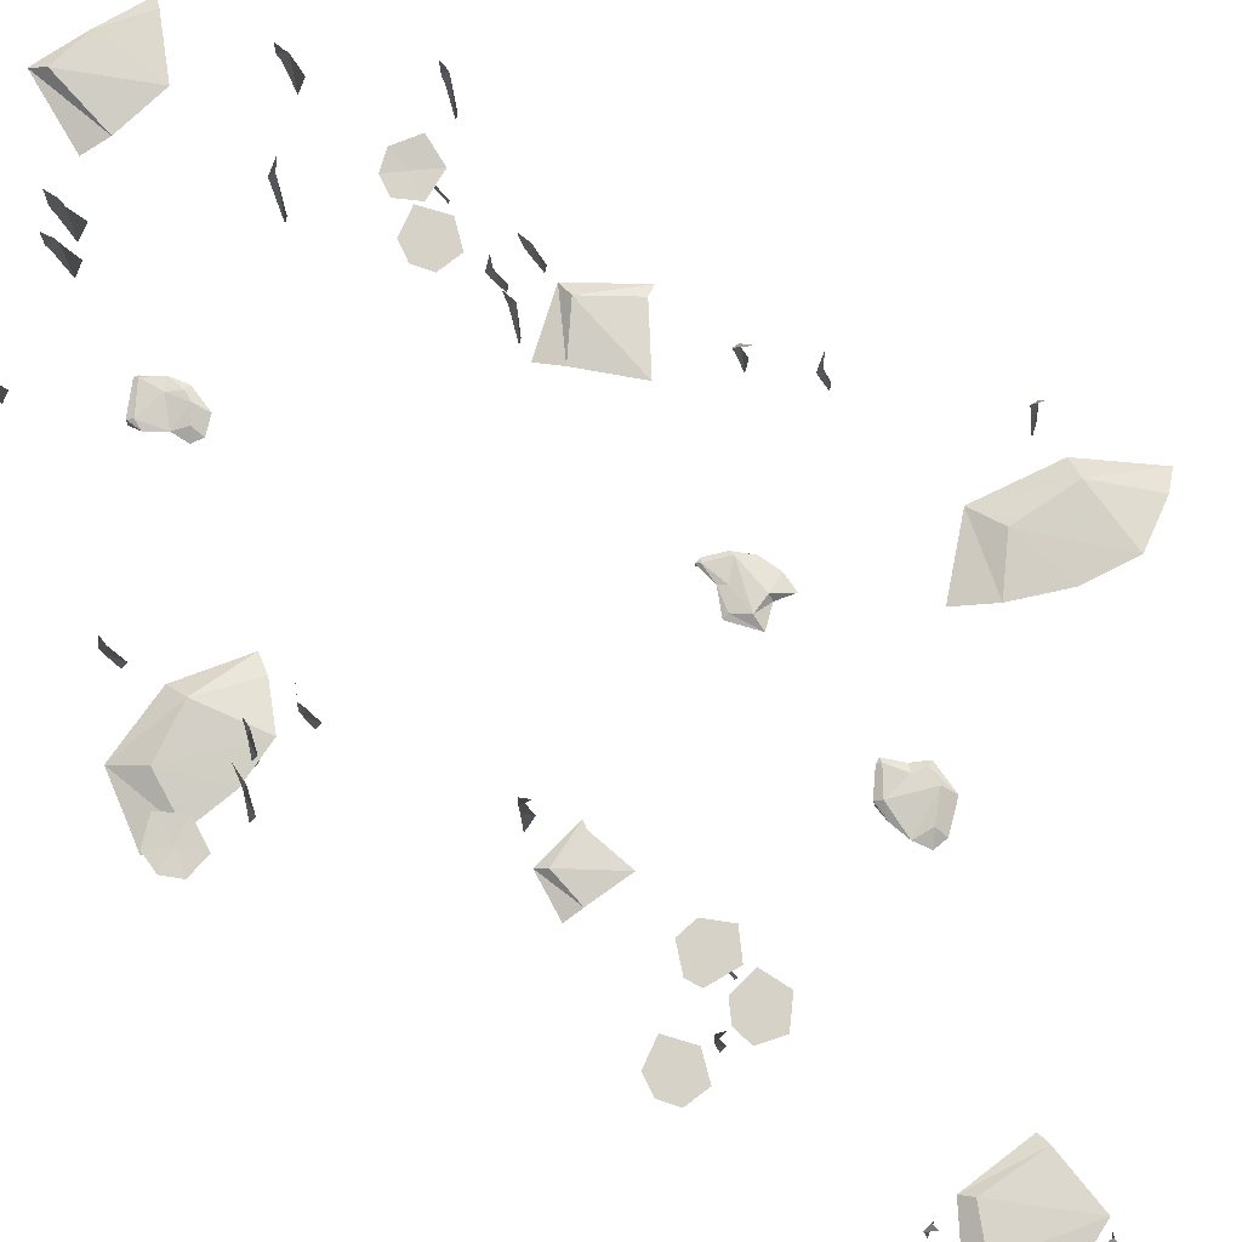
<metadata>
{"format":"obj","ext":"obj","renderer":"f3d","projection":"perspective","resolution":1024,"background":"white","views":[{"elev":78.0,"azim":-63.1,"up":"+Y"}]}
</metadata>
<code>
g swamp_plateaumodel_road_x3_z8_decoration_b_mesh
v 4.096 -2.293 10.86
v 4.295 -2.291 10.98
v 4.216 -0.8083 10.99
v 3.541 -2.293 11.84
v 3.74 -2.291 11.97
v 3.297 -0.08325 11.83
v 6.07 -0.8083 35.82
v 5.95 -2.293 35.69
v 6.149 -2.291 35.82
v 7.529 -2.291 25.43
v 7.137 -0.6744 25.62
v 7.33 -2.293 25.3
v 5.158 -2.293 11.47
v 5.357 -2.291 11.59
v 5.033 -0.7367 11.36
v 5.18 -2.293 17.61
v 5.379 -2.291 17.73
v 4.753 0.5867 18.44
v 8.648 -2.291 7.406
v 8.281 -0.6282 7.386
v 8.449 -2.293 7.283
v 3.815 -2.293 4.497
v 4.015 -2.291 4.62
v 4.091 -0.7601 4.774
v 6.841 -2.293 36.3
v 7.228 -2.255 36.42
v 6.907 0.2656 36.48
v 6.971 -2.293 3.059
v 7.17 -2.291 3.182
v 6.805 -0.775 3.244
v 5.753 -0.6438 19.96
v 5.583 -2.293 19.89
v 5.783 -2.291 20.02
v -4.639 -1.027 0.1127
v -4.625 -2.293 0.04719
v -4.382 -2.291 0.168
v -0.5347 -1.021 0.1565
v -0.5296 -2.267 0.1186
v -0.249 -2.291 0.229
v 0.7793 -2.291 -0.1844
v 0.479 -0.7728 -0.2619
v 0.4671 -2.28 -0.3032
v -5.93 -2.291 0.1329
v -6.538 -0.6969 0.1178
v -6.167 -2.246 0.01904
v -9.638 -2.291 10.98
v -9.439 -2.293 10.86
v -9.559 -0.8083 10.99
v -8.589 -2.291 11.97
v -8.39 -2.293 11.84
v -8.146 -0.08325 11.83
v -13.25 -0.2686 32.46
v -12.98 -2.291 32.32
v -13.28 -2.26 32.21
v -11.72 -0.03943 36.8
v -11.23 -2.291 36.58
v -11.43 -2.293 36.45
v -10.98 -2.291 11.59
v -10.78 -2.293 11.47
v -10.78 -0.417 11.39
v -11.12 -0.6411 25.63
v -11.41 -2.291 25.43
v -11.21 -2.293 25.3
v -12.06 -0.3895 3.684
v -12.38 -2.308 3.628
v -12.16 -2.293 3.513
v -9.404 -0.4587 6.817
v -9.481 -2.291 6.571
v -9.175 -2.293 6.448
v -11.79 -2.291 3.902
v -11.56 -2.31 3.779
v -11.46 -1.225 3.678
v -8.184 -0.3838 18.6
v -8.234 -2.291 18.19
v -8.035 -2.293 18.06
v -9.302 -2.387 24.37
v -9.365 -2.386 24.35
v -9.381 -5.154 25.07
v -9.291 -5.154 25.12
v -10.13 -2.351 26.37
v -10.32 -2.351 27
v -11.02 -2.351 26.32
v -9.271 -2.351 26.61
v -12.27 -2.344 24.97
v -12.33 -2.343 24.9
v -11.64 -5.155 25.12
v -11.54 -5.155 25.17
v -9.912 -2.372 26.16
v -9.977 -2.373 26.16
v -9.406 -5.154 26.58
v -9.306 -5.154 26.6
v -12.91 -2.365 10.81
v -13 -2.363 10.73
v -12.26 -5.153 10.81
v -12.18 -5.152 10.91
v -9.778 -2.366 24.4
v -8.386 -2.366 24.58
v -9.276 -2.366 25.17
v -8.717 -2.366 23.59
v -9.445 -2.366 23.31
v -10.26 -2.366 23.96
v -9.778 -2.366 24.4
v -10.28 -2.366 24.52
v -10.26 -2.366 23.96
v -9.276 -2.366 25.17
v -10.13 -2.351 26.37
v -9.165 -2.351 25.51
v -9.271 -2.351 26.61
v -10.16 -2.351 25.19
v -10.82 -2.351 25.62
v -11.02 -2.351 26.32
v 4.465 -2.365 9.232
v 4.405 -2.363 9.17
v 5.097 -5.243 9.388
v 5.193 -5.238 9.431
v 5.873 -2.354 7.909
v 5.809 -2.352 7.923
v 6.145 -5.302 8.554
v 6.248 -5.301 8.553
v 3.541 -2.293 11.84
v 3.704 -3.163 12.01
v 3.74 -2.291 11.97
v 3.473 -3.132 11.96
v 3.338 -4.964 12.18
v 3.575 -4.964 12.12
v 6.232 -2.89 35.86
v 6.076 -4.964 36.07
v 6.613 -4.964 35.97
v 5.925 -2.896 35.8
v 5.95 -2.293 35.69
v 6.149 -2.291 35.82
v 4.096 -2.293 10.86
v 4.377 -2.89 11.02
v 4.295 -2.291 10.98
v 4.146 -2.86 10.98
v 4.522 -4.964 11.2
v 4.759 -4.964 11.13
v 5.158 -2.293 11.47
v 5.44 -2.89 11.63
v 5.357 -2.291 11.59
v 5.208 -2.86 11.58
v 5.584 -5.367 11.81
v 5.821 -5.367 11.74
v 7.33 -2.293 25.3
v 7.681 -3.163 25.47
v 7.529 -2.291 25.43
v 7.337 -3.132 25.43
v 7.272 -4.964 25.67
v 7.813 -4.964 25.58
v 3.815 -2.293 4.497
v 3.979 -3.163 4.66
v 4.015 -2.291 4.62
v 3.747 -3.132 4.614
v 3.613 -5.367 4.839
v 3.85 -5.367 4.772
v 6.971 -2.293 3.059
v 7.34 -2.919 3.211
v 7.17 -2.291 3.182
v 7.021 -2.888 3.169
v 7.074 -5.393 3.401
v 7.634 -5.393 3.334
v 6.841 -2.293 36.3
v 7.273 -2.89 36.45
v 7.228 -2.255 36.42
v 6.891 -2.86 36.42
v 7.002 -4.964 36.65
v 7.504 -4.964 36.57
v 8.449 -2.293 7.283
v 8.648 -2.89 7.447
v 8.648 -2.291 7.406
v 8.417 -2.86 7.401
v 8.375 -5.393 7.626
v 8.612 -5.393 7.558
v 5.865 -2.89 20.06
v 6.01 -4.964 20.23
v 6.246 -4.964 20.17
v 5.634 -2.86 20.01
v 5.583 -2.293 19.89
v 5.783 -2.291 20.02
v 5.18 -2.293 17.61
v 5.462 -2.89 17.77
v 5.379 -2.291 17.73
v 5.23 -2.86 17.73
v 5.403 -4.964 17.97
v 5.843 -4.964 17.88
v 3.613 -5.004 -0.5006
v 2.775 -5.304 -1.099
v 4.369 -5.304 -3.602
v 4.533 -4.86 -2.965
v 5.56 -4.844 0.2684
v 6.051 -4.972 -2.084
v 7.481 -5.078 -1.109
v 6.161 -5.304 -2.559
v 4.369 -5.304 -3.602
v 7.849 -5.304 -1.432
v -4.785 -2.291 -0.4432
v -5.239 -1.531 -0.4634
v -5.104 -2.293 -0.5663
v -4.932 -1.443 -0.3598
v -5.646 -0.1057 -0.1824
v 0.8617 -3.226 -0.1437
v 0.5988 -5.393 0.01771
v 1.248 -5.393 -0.006355
v 0.5125 -3.228 -0.1841
v 0.4671 -2.28 -0.3032
v 0.7793 -2.291 -0.1844
v -4.299 -2.89 0.2087
v -4.338 -5.393 0.375
v -3.914 -5.393 0.3414
v -4.531 -2.86 0.1624
v -4.625 -2.293 0.04719
v -4.382 -2.291 0.168
v -0.1666 -2.89 0.2697
v -0.3365 -5.393 0.4401
v 0.2148 -5.393 0.3809
v -0.4767 -2.896 0.2187
v -0.5296 -2.267 0.1186
v -0.249 -2.291 0.229
v -6.446 -1.547 1.274
v -6.804 -0.6744 1.452
v -6.612 -1.587 1.146
v -6.412 -2.291 1.258
v -6.611 -2.293 1.135
v -6.448 -3.163 1.299
v -6.814 -3.65 1.477
v -6.577 -3.65 1.41
v -6.679 -3.132 1.252
v -6.611 -2.293 1.135
v -6.412 -2.291 1.258
v -6.167 -2.246 0.01904
v -5.714 -3.163 0.1668
v -5.93 -2.291 0.1329
v -5.998 -3.132 0.1272
v -5.983 -5.393 0.3522
v -5.42 -5.393 0.2848
v -4.703 -2.89 -0.5412
v -4.946 -5.393 -0.7663
v -4.317 -5.393 -0.7728
v -5.053 -2.86 -0.5875
v -5.104 -2.293 -0.5663
v -4.785 -2.291 -0.4432
v -6.99 -4.941 -2.672
v -8.379 -5.304 -3.205
v -6.818 -5.304 -5.572
v -6.039 -4.82 -4.5
v -4.985 -4.789 -2.288
v -3.044 -4.658 -2.416
v -3.696 -4.714 -4.952
v -1.651 -5.031 -3.732
v -1.183 -5.304 -4.435
v -3.714 -5.304 -5.754
v -6.818 -5.304 -5.572
v -6.039 -4.82 -4.5
v -12.63 -5.103 1.161
v -12.92 -5.304 0.5312
v -11.33 -5.304 0.01685
v -11.45 -5.006 0.4424
v -11.95 -4.995 2.665
v -10.6 -5.152 1.61
v -10.28 -5.304 1.547
v -11.33 -5.304 0.01685
v -8.39 -2.293 11.84
v -8.589 -2.291 11.97
v -8.553 -3.163 12.01
v -8.322 -3.132 11.96
v -8.188 -5.393 12.18
v -8.424 -5.393 12.12
v -12.89 -2.89 32.36
v -12.51 -5.393 32.48
v -13.15 -5.393 32.52
v -13.23 -2.86 32.32
v -13.28 -2.26 32.21
v -12.98 -2.291 32.32
v -9.439 -2.293 10.86
v -9.638 -2.291 10.98
v -9.72 -2.89 11.02
v -9.489 -2.86 10.98
v -9.865 -5.393 11.2
v -10.1 -5.393 11.13
v -10.78 -2.293 11.47
v -10.98 -2.291 11.59
v -11.07 -2.89 11.63
v -10.83 -2.86 11.58
v -11.21 -5.393 11.81
v -11.45 -5.393 11.74
v -11.21 -2.293 25.3
v -11.41 -2.291 25.43
v -11.37 -3.163 25.47
v -11.14 -3.132 25.42
v -11.01 -5.393 25.64
v -11.24 -5.393 25.58
v -9.175 -2.293 6.448
v -9.481 -2.291 6.571
v -9.445 -3.163 6.612
v -9.213 -3.132 6.566
v -9.079 -5.393 6.791
v -9.316 -5.393 6.723
v -11.15 -2.89 36.62
v -10.77 -5.393 36.73
v -11 -5.393 36.8
v -11.38 -2.86 36.57
v -11.43 -2.293 36.45
v -11.23 -2.291 36.58
v -11.56 -2.31 3.779
v -11.79 -2.291 3.902
v -11.95 -2.89 3.95
v -11.65 -2.86 3.897
v -11.81 -5.393 4.108
v -12.26 -5.393 4.054
v -12.16 -2.293 3.513
v -12.38 -2.308 3.628
v -12.36 -2.89 3.677
v -12.13 -2.86 3.631
v -12.09 -5.393 3.856
v -12.33 -5.393 3.788
v -8.035 -2.293 18.06
v -8.234 -2.291 18.19
v -8.252 -3.163 18.22
v -7.967 -3.132 18.18
v -7.833 -5.393 18.41
v -8.396 -5.393 18.34
v -13.44 -5.108 36.23
v -13.97 -5.408 36.12
v -13.44 -5.408 33.7
v -12.99 -4.964 34.17
v -10.49 -4.948 36.47
v -11.61 -5.076 33.17
v -9.507 -5.182 34.32
v -11.75 -5.408 32.7
v -13.44 -5.408 33.7
v -9.346 -5.408 33.86
v -12.43 -5.045 10.37
v -13.52 -5.408 9.577
v -11.81 -5.408 7.556
v -11.33 -4.924 8.759
v -10.8 -4.893 11.13
v -9.14 -4.762 11.38
v -9.269 -4.818 8.768
v -7.743 -5.135 10.36
v -7.23 -5.408 9.761
v -9.15 -5.408 7.978
v -11.81 -5.408 7.556
v -11.33 -4.924 8.759
v -9.46 -5.207 20.68
v -10.07 -5.408 20.35
v -9.123 -5.408 18.98
v -8.96 -5.11 19.39
v -7.999 -5.099 21.46
v -7.571 -5.256 19.8
v -7.354 -5.408 19.55
v -9.123 -5.408 18.98
v 3.373 -4.915 39.98
v 3.071 -5.215 38.99
v 5.51 -5.215 38.53
v 5.252 -4.771 39.14
v 4.103 -4.756 42.33
v 6.707 -4.884 40.02
v 6.466 -4.99 42.4
v 7.084 -5.215 39.71
v 5.51 -5.215 38.53
v 6.954 -5.215 42.37
v 2.833 -4.853 26.94
v 2.127 -5.215 25.63
v 4.855 -5.215 24.85
v 4.746 -4.731 26.17
v 4.102 -4.7 28.54
v 5.655 -4.569 29.71
v 6.816 -4.626 27.36
v 7.569 -4.942 29.62
v 8.383 -5.215 29.39
v 7.326 -5.215 26.74
v 4.855 -5.215 24.85
v 4.746 -4.731 26.17
v 3.423 -4.994 13.58
v 3.159 -5.28 12.63
v 5.499 -5.28 12.25
v 5.238 -4.857 12.82
v 4.062 -4.841 15.84
v 6.186 -5.065 14.65
v 6.653 -5.28 14.63
v 5.499 -5.28 12.25
v -12.51 -2.33 24.87
v -12.87 -2.33 24.07
v -11.82 -2.33 24.03
v -11.62 -2.33 25.14
v -13.34 -2.33 24.69
v -12.4 -2.33 25.83
v -13.23 -2.33 25.43
v -13.16 -2.349 10.78
v -13.64 -2.252 10.05
v -12.62 -2.205 9.837
v -12.23 -2.316 10.78
v -14 -2.326 10.74
v -12.89 -2.29 11.71
v -13.77 -2.313 11.46
v 5.698 -2.328 7.779
v 6 -2.232 6.959
v 6.775 -2.185 7.663
v 6.203 -2.295 8.62
v 5.229 -2.305 7.073
v 5.098 -2.269 8.541
v 4.786 -2.292 7.678
v 4.226 -2.33 9.133
v 3.869 -2.33 8.336
v 4.915 -2.33 8.297
v 5.114 -2.33 9.403
v 3.397 -2.33 8.956
v 4.329 -2.33 10.1
v 3.503 -2.33 9.698
v -3.512 -0.02612 25.94
v -3.492 -0.2572 26.02
v -3.313 -0.0271 25.94
v -4.39 -0.571 26.39
v -3.423 0.07922 26.07
v -3.116 -0.03528 26.65
v -4.379 -0.04822 26.29
v -4.68 -0.05176 26.85
v -4.269 0.1252 26.53
v -4.873 0.05322 27.6
v -3.338 0.09656 26.85
v -3.31 0.2463 27.65
v -2.986 0.1177 27.15
v -2.766 -0.03271 27.18
v -3.274 -0.0293 28.16
v -4.372 -0.03711 28.4
v -4.304 0.1982 27.98
v -4.825 -0.03601 28.2
v -1.755 0.06549 21.95
v -1.94 -0.03397 20.84
v -1.729 0.05951 20.9
v -1.188 -0.0365 20.29
v -1.501 0.218 21.49
v -0.9287 -0.03608 21.78
v -1.064 0.03715 20.56
v -0.293 0.0226 20.34
v -0.836 0.1874 21.59
v -0.437 -0.01016 22.23
v -0.1194 -0.04299 21.64
v 0.01189 -0.1537 20.89
v -0.8597 -0.01387 19.68
v -0.9166 -0.1223 19.55
v -0.7214 -0.12 19.6
v -0.9032 -0.5143 19.55
v -0.3088 -0.6168 20.12
v -0.2461 -0.02837 20.18
v -0.04129 -0.5725 20.67
v -3.124 0.1626 4.512
v -3.657 -0.02005 4.731
v -3.105 -0.128 4.517
v -3.012 0.1118 4.592
v -4.194 0.1406 4.864
v -4.211 -0.4395 4.867
v -4.285 0.1507 5.386
v -4.094 0.2177 5.065
v -3.96 0.1447 6.027
v -3.074 0.2188 4.636
v -2.683 0.1369 5.27
v -3.116 0.2284 5.422
v -2.844 0.2693 5.865
v -2.636 0.1484 5.917
v -3.036 0.1294 6.744
v -3.058 0.3005 6.192
v -3.684 0.07455 6.888
v -3.617 0.2946 6.457
v -4.011 0.08041 6.624
g swamp_plateaumodel_road_x3_z8_decoration_b_mesh_0
f 3 2 1
f 6 5 4
f 9 8 7
f 12 11 10
f 15 14 13
f 18 17 16
f 21 20 19
f 24 23 22
f 27 26 25
f 30 29 28
f 33 32 31
f 36 35 34
f 39 38 37
f 42 41 40
f 45 44 43
f 48 47 46
f 51 50 49
f 54 53 52
f 57 56 55
f 60 59 58
f 63 62 61
f 66 65 64
f 69 68 67
f 72 71 70
f 75 74 73
f 78 77 76
f 79 78 76
f 82 81 80
f 80 81 83
f 86 85 84
f 87 86 84
f 90 89 88
f 91 90 88
f 94 93 92
f 95 94 92
f 98 97 96
f 97 99 96
f 96 99 100
f 100 101 96
f 104 103 102
f 102 103 105
f 108 107 106
f 107 109 106
f 106 109 110
f 110 111 106
f 114 113 112
f 115 114 112
f 118 117 116
f 119 118 116
f 122 121 120
f 121 123 120
f 124 123 121
f 125 124 121
f 128 127 126
f 127 129 126
f 126 129 130
f 131 126 130
f 134 133 132
f 133 135 132
f 136 135 133
f 137 136 133
f 140 139 138
f 139 141 138
f 142 141 139
f 143 142 139
f 146 145 144
f 145 147 144
f 148 147 145
f 149 148 145
f 152 151 150
f 151 153 150
f 154 153 151
f 155 154 151
f 158 157 156
f 157 159 156
f 160 159 157
f 161 160 157
f 164 163 162
f 163 165 162
f 166 165 163
f 167 166 163
f 170 169 168
f 169 171 168
f 172 171 169
f 173 172 169
f 176 175 174
f 175 177 174
f 174 177 178
f 179 174 178
f 182 181 180
f 181 183 180
f 184 183 181
f 185 184 181
f 188 187 186
f 189 188 186
f 190 189 186
f 190 191 189
f 191 190 192
f 191 193 189
f 193 191 192
f 193 194 189
f 195 193 192
f 198 197 196
f 197 199 196
f 199 197 200
f 203 202 201
f 202 204 201
f 201 204 205
f 206 201 205
f 209 208 207
f 208 210 207
f 207 210 211
f 212 207 211
f 215 214 213
f 214 216 213
f 213 216 217
f 218 213 217
f 221 220 219
f 221 219 222
f 223 221 222
f 226 225 224
f 225 227 224
f 224 227 228
f 229 224 228
f 232 231 230
f 231 233 230
f 234 233 231
f 235 234 231
f 238 237 236
f 237 239 236
f 236 239 240
f 241 236 240
f 244 243 242
f 245 244 242
f 246 245 242
f 245 246 247
f 247 248 245
f 247 249 248
f 249 250 248
f 250 251 248
f 251 252 248
f 252 253 248
f 256 255 254
f 257 256 254
f 258 257 254
f 258 259 257
f 259 260 257
f 260 261 257
f 264 263 262
f 265 264 262
f 265 266 264
f 266 267 264
f 270 269 268
f 271 270 268
f 271 268 272
f 268 273 272
f 276 275 274
f 277 276 274
f 277 278 276
f 278 279 276
f 282 281 280
f 283 282 280
f 283 284 282
f 284 285 282
f 288 287 286
f 289 288 286
f 289 290 288
f 290 291 288
f 294 293 292
f 295 294 292
f 295 296 294
f 296 297 294
f 300 299 298
f 301 300 298
f 301 298 302
f 298 303 302
f 306 305 304
f 307 306 304
f 307 308 306
f 308 309 306
f 312 311 310
f 313 312 310
f 313 314 312
f 314 315 312
f 318 317 316
f 319 318 316
f 319 320 318
f 320 321 318
f 324 323 322
f 325 324 322
f 326 325 322
f 326 327 325
f 327 326 328
f 327 329 325
f 329 327 328
f 329 330 325
f 331 329 328
f 334 333 332
f 335 334 332
f 336 335 332
f 335 336 337
f 337 338 335
f 337 339 338
f 339 340 338
f 340 341 338
f 341 342 338
f 342 343 338
f 346 345 344
f 347 346 344
f 348 347 344
f 348 349 347
f 349 350 347
f 350 351 347
f 354 353 352
f 355 354 352
f 356 355 352
f 356 357 355
f 357 356 358
f 357 359 355
f 359 357 358
f 359 360 355
f 361 359 358
f 364 363 362
f 365 364 362
f 366 365 362
f 365 366 367
f 367 368 365
f 367 369 368
f 369 370 368
f 370 371 368
f 371 372 368
f 372 373 368
f 376 375 374
f 377 376 374
f 378 377 374
f 378 379 377
f 379 380 377
f 380 381 377
f 384 383 382
f 385 384 382
f 382 383 386
f 382 387 385
f 386 388 382
f 388 387 382
f 391 390 389
f 392 391 389
f 389 390 393
f 389 394 392
f 393 395 389
f 395 394 389
f 398 397 396
f 399 398 396
f 396 397 400
f 396 401 399
f 400 402 396
f 402 401 396
f 405 404 403
f 406 405 403
f 403 404 407
f 403 408 406
f 407 409 403
f 409 408 403
f 412 411 410
f 410 411 413
f 410 414 412
f 415 412 414
f 410 413 416
f 416 414 410
f 416 413 417
f 417 418 416
f 414 416 418
f 419 418 417
f 415 414 420
f 420 414 418
f 418 419 421
f 420 418 421
f 420 422 415
f 421 422 420
f 422 423 415
f 422 424 423
f 422 421 424
f 421 425 424
f 421 419 426
f 421 426 425
f 419 427 426
f 426 427 425
f 430 429 428
f 430 431 429
f 430 428 432
f 432 428 433
f 434 431 430
f 432 434 430
f 434 432 435
f 432 433 436
f 435 432 436
f 436 433 437
f 438 436 437
f 436 438 435
f 438 439 435
f 431 434 440
f 434 435 440
f 431 440 441
f 442 441 440
f 442 440 435
f 441 442 443
f 442 444 443
f 439 445 435
f 445 442 435
f 442 445 444
f 445 439 446
f 446 444 445
f 449 448 447
f 450 449 447
f 448 451 447
f 448 452 451
f 451 452 453
f 453 454 451
f 447 451 454
f 455 454 453
f 447 456 450
f 456 447 454
f 457 450 456
f 458 456 454
f 457 456 458
f 458 454 455
f 458 459 457
f 459 460 457
f 459 461 460
f 462 459 458
f 459 462 461
f 458 455 462
f 462 463 461
f 462 455 464
f 462 464 463
f 455 465 464
f 464 465 463

</code>
